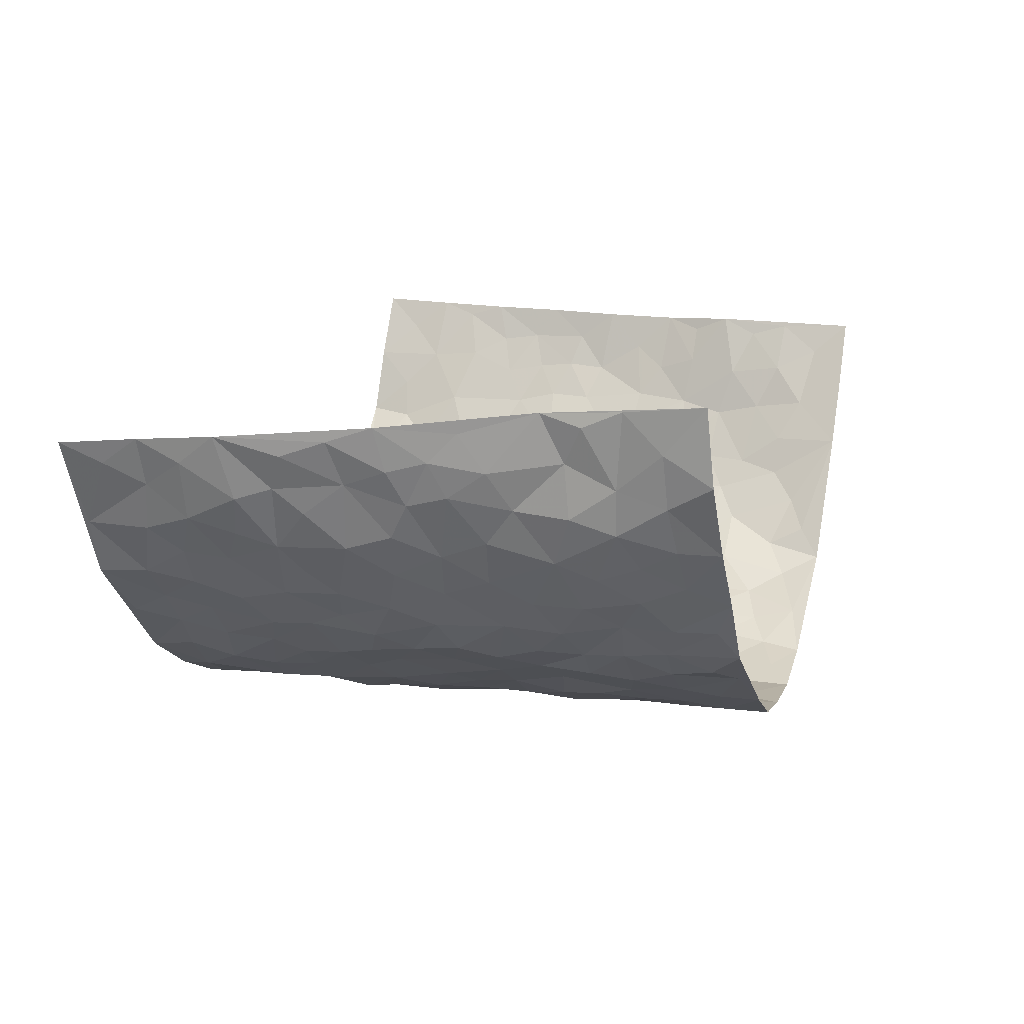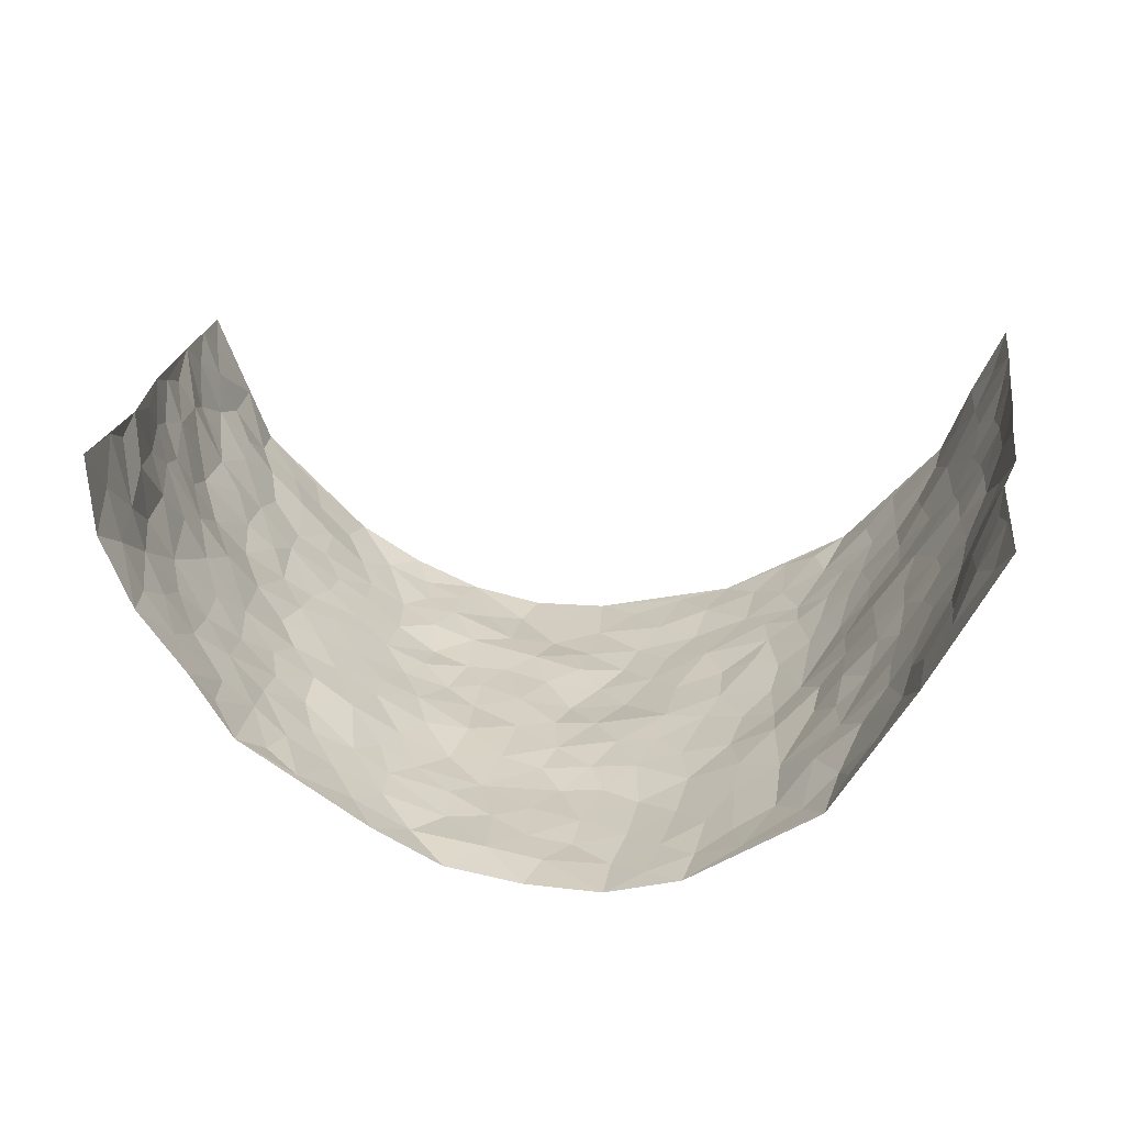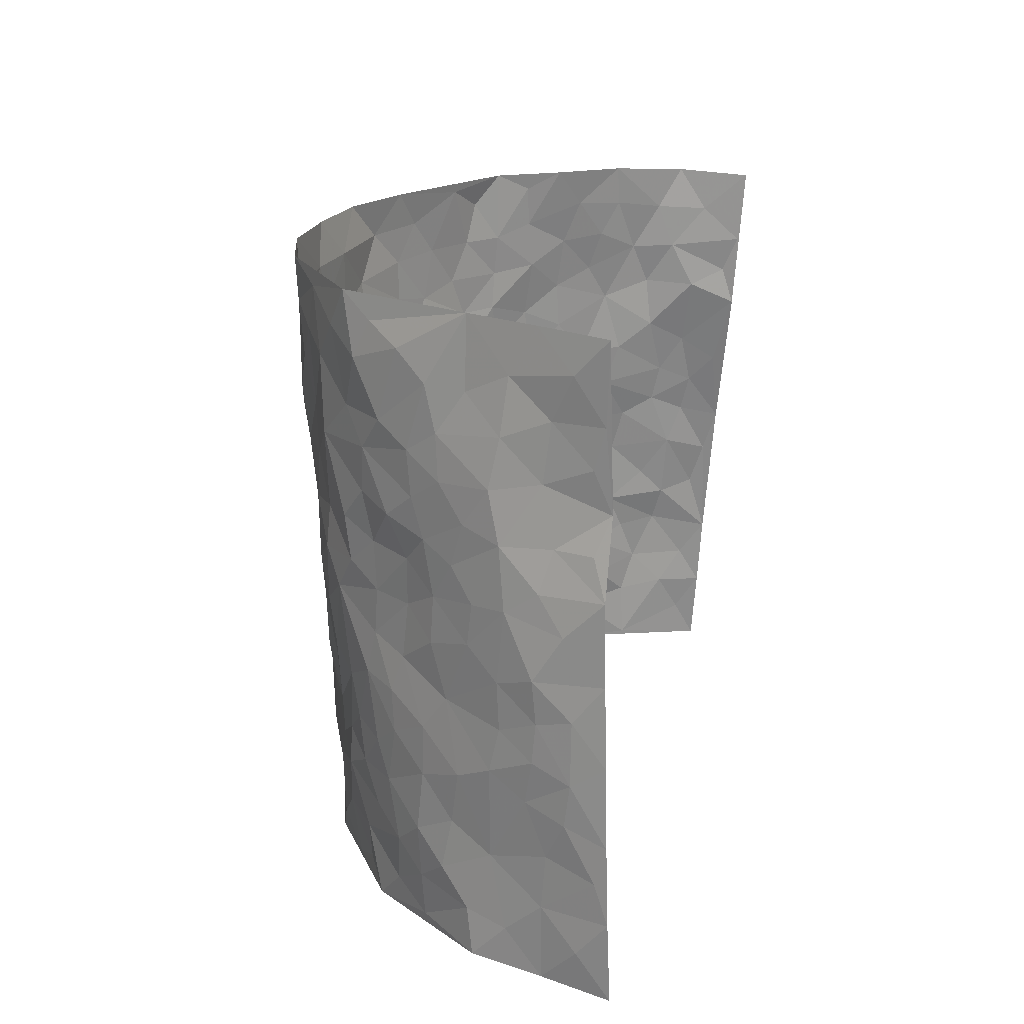
<metadata>
{"format":"obj","ext":"obj","renderer":"f3d","projection":"perspective","resolution":1024,"background":"white","views":[{"elev":13.3,"azim":105.8,"up":"+Z"},{"elev":22.6,"azim":-172.1,"up":"+Z"},{"elev":20.5,"azim":-79.0,"up":"+Y"}]}
</metadata>
<code>
v -0.7188 0.02293 0.3822
v -0.6886 1.015 0.3636
v 0.7336 -0.01581 0.3372
v 0.6421 0.9703 0.4235
v -0.6396 0.4074 0.2024
v -0.7089 0.5202 0.3669
v -0.6716 0.3745 0.2563
v -3.932e-05 0.000246 -0.2004
v -0.7157 0.2708 0.3734
v -0.6987 0.3567 0.317
v -0.6196 0.01507 0.1557
v -0.7187 0.1473 0.3772
v -0.5976 0.3051 0.1308
v -0.6664 0.01809 0.2708
v -0.6614 0.3053 0.2447
v -0.4542 0.007086 -0.02812
v -0.7095 0.2082 0.3554
v -0.285 0.1678 -0.1353
v -0.6329 0.3367 0.186
v -0.6689 0.1379 0.2708
v -0.6981 0.08338 0.3277
v -0.642 0.07883 0.2114
v -0.5806 0.1382 0.1011
v -0.61 0.08808 0.1461
v -0.6731 0.2253 0.2779
v -0.6929 0.2887 0.3077
v -0.6254 0.1914 0.1861
v -0.5857 0.2216 0.1185
v -0.6756 0.5053 0.2569
v -0.7136 0.3958 0.3711
v -0.573 1.01 0.1443
v -0.4874 0.2296 -0.003668
v 0.2571 0.1553 -0.1616
v -0.6834 0.7669 0.3697
v -0.3541 0.395 -0.1192
v -0.6199 0.7682 0.183
v -0.6192 0.8469 0.2
v -0.5082 0.451 0.02832
v -0.5169 0.6146 0.0386
v -0.4479 1.002 -0.06742
v -0.6888 0.706 0.3453
v -0.5564 0.5735 0.08737
v -0.3736 0.7557 -0.1235
v -0.4681 0.2865 -0.02551
v -0.4308 0.2298 -0.05627
v -0.4562 0.168 -0.0295
v -0.4207 0.6398 -0.08209
v -0.3551 0.5615 -0.13
v 0.1668 0.4712 -0.1951
v -0.3212 0.2225 -0.1192
v -0.2072 0.6085 -0.1871
v -0.3589 0.6309 -0.1223
v -0.2931 0.05878 -0.1294
v -0.5377 0.7198 0.05175
v -0.3786 0.1971 -0.09482
v -0.667 0.6353 0.2637
v -0.0374 0.3455 -0.2102
v 0.05828 0.337 -0.2052
v 0.2915 0.4496 -0.1501
v -0.09309 0.5485 -0.2051
v -0.1622 0.5542 -0.192
v 0.09266 0.6269 -0.2076
v -0.5489 0.3565 0.06669
v -0.6096 0.5877 0.1564
v -0.6757 0.827 0.3416
v -0.5052 0.1368 0.015
v -0.3468 0.0151 -0.08896
v -0.6385 0.4813 0.1986
v -0.5458 0.1815 0.05547
v -0.5387 0.02754 0.06366
v -0.2391 0.002493 -0.1481
v -0.5421 0.09772 0.05941
v -0.4932 0.06038 0.01128
v -0.4015 0.0416 -0.05661
v -0.4223 0.1082 -0.05509
v -0.6621 0.7027 0.2852
v -0.6832 0.891 0.359
v -0.6042 0.5225 0.1482
v -0.0007779 0.9945 -0.2269
v -0.6348 0.691 0.2013
v -0.5043 0.3232 0.01142
v -0.4636 0.4677 -0.02615
v 0.007185 0.5677 -0.2148
v -0.04775 0.4797 -0.2091
v 0.004924 0.4165 -0.2157
v -0.1215 0.1272 -0.1808
v -0.5034 0.6774 0.005856
v -0.6892 0.5813 0.3034
v -0.5966 0.7045 0.1407
v -0.4217 0.3014 -0.0661
v -0.5505 0.2774 0.06578
v -0.4556 0.6939 -0.04434
v -0.1689 0.4835 -0.1822
v -0.2573 0.4354 -0.1632
v -0.5491 0.6593 0.07162
v -0.009788 0.1148 -0.2046
v -0.3964 0.5128 -0.1006
v -0.3306 0.2896 -0.1195
v -0.236 0.5029 -0.1723
v -0.1774 0.3801 -0.1791
v -0.7071 0.6455 0.3646
v -0.5824 0.6352 0.1204
v -0.6451 0.5954 0.2105
v -0.3471 0.1124 -0.1035
v -0.4676 0.5398 -0.02077
v -0.5735 0.4176 0.109
v -0.1286 0.3221 -0.194
v -0.1477 0.248 -0.1872
v -0.4638 0.6178 -0.02557
v 0.1089 0.7264 -0.2104
v -0.002555 0.2121 -0.2045
v -0.07217 0.2705 -0.205
v 0.005504 0.2858 -0.2015
v -0.4059 0.3673 -0.08173
v -0.1932 0.1835 -0.1715
v -0.5553 0.4987 0.08249
v -0.4984 0.3894 0.006125
v -0.4546 0.3977 -0.04243
v -0.302 0.5246 -0.156
v -0.2547 0.3495 -0.1608
v -0.3455 0.4685 -0.1321
v -0.2208 0.2701 -0.1614
v -0.09008 0.4089 -0.2059
v -0.5124 0.54 0.03804
v -0.0916 0.1961 -0.1986
v -0.2069 0.09432 -0.155
v -0.3798 0.2608 -0.09157
v -0.6981 0.4563 0.3184
v -0.6744 0.4379 0.2627
v 0.09303 0.4198 -0.2004
v 0.2083 0.2357 -0.1784
v 0.08365 0.5135 -0.2057
v 0.02131 0.4842 -0.2112
v 0.1674 0.3904 -0.1926
v 0.6376 0.4863 0.1976
v 0.2201 0.4317 -0.1817
v 0.2666 0.3117 -0.171
v 0.1594 0.5645 -0.1907
v 0.1214 0.9958 -0.2051
v -0.2864 0.6189 -0.1623
v 0.3888 0.8772 -0.06315
v 0.436 0.994 -0.01217
v -0.2136 0.7784 -0.2043
v -0.05833 0.86 -0.2307
v -0.3106 0.3496 -0.1307
v -0.4277 0.5699 -0.07115
v -0.07275 0.05182 -0.1893
v -0.1542 0.02202 -0.168
v 0.1238 3.037e-05 -0.2013
v 0.01378 0.8565 -0.2219
v -0.01569 0.6955 -0.2268
v 0.4052 0.194 -0.09678
v 0.3348 0.2885 -0.1357
v 0.5256 0.5213 0.03028
v 0.4809 0.5435 -0.01939
v 0.4352 0.1321 -0.08074
v 0.4821 0.2233 -0.0299
v 0.3933 0.3589 -0.09002
v 0.02356 0.637 -0.2192
v -0.05826 0.624 -0.2167
v -0.1477 0.7257 -0.2218
v -0.08656 0.6888 -0.2241
v -0.06048 0.7867 -0.228
v -0.135 0.6302 -0.2059
v 0.0211 0.7705 -0.2206
v 0.2309 0.9961 -0.1472
v -0.01949 0.9226 -0.225
v -0.2639 0.8451 -0.1833
v -0.1976 0.8775 -0.2093
v -0.3045 0.7809 -0.1556
v -0.242 0.9962 -0.2005
v -0.2249 0.6939 -0.1904
v -0.3071 0.7 -0.1517
v -0.1406 0.8263 -0.2253
v -0.1228 0.995 -0.2318
v 0.2124 0.744 -0.1741
v 0.1733 0.6645 -0.1945
v 0.3108 0.5928 -0.1232
v 0.2547 0.5207 -0.1593
v 0.2574 0.6641 -0.1548
v 0.3937 0.7414 -0.07125
v 0.3306 0.6807 -0.1022
v 0.2744 0.7312 -0.145
v 0.06613 0.9266 -0.2063
v 0.07831 0.8203 -0.2113
v 0.1435 0.8564 -0.1981
v 0.2411 0.8713 -0.1566
v 0.3043 0.7907 -0.1236
v 0.2275 0.5933 -0.1697
v -0.6459 0.8835 0.2779
v -0.565 0.8283 0.0958
v -0.6442 0.7909 0.2656
v -0.6308 1.014 0.2544
v -0.6659 0.9558 0.3113
v -0.6144 0.9358 0.2119
v -0.5803 0.8981 0.1429
v -0.519 0.938 0.02856
v -0.5522 0.8972 0.07743
v -0.5717 0.758 0.1005
v -0.4973 0.8217 -0.005888
v -0.534 0.7906 0.04495
v -0.4663 0.9054 -0.04996
v -0.3733 0.8797 -0.1264
v -0.48 0.9657 -0.02006
v -0.4272 0.8198 -0.0725
v -0.4141 0.9388 -0.09695
v -0.3284 0.973 -0.147
v -0.464 0.7664 -0.03951
v -0.3097 0.9012 -0.1614
v -0.2548 0.9289 -0.1926
v 0.1534 0.7828 -0.1933
v 0.2454 0.8023 -0.1572
v 0.1847 0.9319 -0.1837
v 0.3659 0.8096 -0.08654
v 0.3153 0.8779 -0.1117
v 0.3469 0.9792 -0.07454
v 0.2726 0.9355 -0.1328
v 0.4023 0.9452 -0.04983
v 0.3614 0.4911 -0.1032
v 0.312 0.5267 -0.128
v 0.4457 0.6011 -0.04057
v 0.398 0.6612 -0.06434
v 0.3793 0.5854 -0.08363
v 0.3473 0.1885 -0.1358
v 0.45 0.3315 -0.05304
v 0.4257 0.5195 -0.05605
v 0.3373 0.3862 -0.1278
v -0.1249 0.9112 -0.2308
v -0.1821 0.9551 -0.2143
v 0.3158 0.1311 -0.1466
v 0.5505 0.009422 0.02466
v 0.2023 0.3307 -0.1868
v 0.2684 0.383 -0.1617
v 0.527 0.2428 0.01272
v 0.5781 0.987 0.1886
v 0.7161 0.2312 0.3558
v 0.4419 0.8083 -0.02201
v 0.6056 0.4798 0.1301
v 0.4397 0.743 -0.02613
v 0.692 0.478 0.3776
v 0.581 0.2875 0.08139
v 0.4687 0.4647 -0.03055
v 0.6427 0.3018 0.172
v 0.5107 0.412 0.0007162
v 0.4627 -0.002086 -0.06203
v 0.09047 0.2498 -0.1978
v 0.4746 0.07298 -0.05054
v 0.1353 0.3167 -0.1959
v 0.3979 0.2645 -0.09452
v 0.6892 0.2525 0.2547
v 0.5634 0.4561 0.06339
v 0.5246 0.07754 0.003368
v 0.4199 0.4232 -0.06619
v 0.5375 0.3668 0.03791
v 0.2829 0.2312 -0.1537
v 0.4482 0.2685 -0.0571
v 0.2618 0.07599 -0.1645
v 0.3568 -0.0002795 -0.1259
v 0.2437 5.73e-05 -0.1754
v 0.2014 0.1128 -0.1851
v 0.06912 0.1675 -0.208
v 0.1449 0.1879 -0.1929
v 0.5431 0.1418 0.0351
v 0.6402 0.4137 0.1762
v 0.6263 0.2129 0.1436
v 0.5735 0.07493 0.05815
v 0.5793 0.3783 0.08504
v 0.6056 0.3315 0.1254
v 0.6825 0.3118 0.273
v 0.607 0.5569 0.1643
v 0.5988 0.1387 0.09295
v 0.6382 0.1414 0.1524
v 0.6659 0.3558 0.2327
v 0.7025 0.3321 0.328
v 0.6717 0.4237 0.2834
v 0.5232 0.3082 0.01549
v 0.6727 0.0959 0.196
v 0.327 0.06108 -0.1444
v 0.3996 0.06602 -0.1098
v 0.07248 0.07547 -0.2042
v 0.145 0.07046 -0.2045
v 0.6479 0.7216 0.405
v 0.6318 0.07271 0.1152
v 0.5758 0.2094 0.06501
v 0.6979 0.405 0.3531
v 0.6773 0.4922 0.3079
v 0.6619 0.2405 0.1938
v 0.4883 0.1438 -0.02355
v 0.6383 -0.004734 0.1111
v 0.4672 0.3911 -0.03913
v 0.7166 0.04795 0.3053
v 0.7229 0.1084 0.3473
v 0.6801 0.1694 0.2175
v 0.6968 0.1104 0.2714
v 0.675 -0.001455 0.1997
v 0.7107 0.1723 0.3108
v 0.5663 0.5485 0.09477
v 0.5791 0.6245 0.1217
v 0.5169 0.6314 0.03451
v 0.6277 0.6761 0.2495
v 0.5403 0.7652 0.07965
v 0.6666 0.6015 0.3702
v 0.6108 0.6298 0.1912
v 0.6503 0.5799 0.2676
v 0.598 0.734 0.1642
v 0.6541 0.5166 0.2525
v 0.6701 0.5552 0.3242
v 0.6533 0.641 0.3096
v 0.5472 0.6866 0.08243
v 0.4999 0.72 0.02453
v 0.4623 0.6713 -0.01903
v 0.625 0.834 0.289
v 0.5744 0.8617 0.1591
v 0.626 0.7624 0.2406
v 0.6324 0.7565 0.3272
v 0.6101 0.8314 0.2161
v 0.6449 0.8462 0.4114
v 0.5737 0.7944 0.1354
v 0.6477 0.7852 0.3851
v 0.5861 0.9201 0.1901
v 0.6295 0.9798 0.3015
v 0.5028 0.9905 0.09052
v 0.6173 0.9099 0.2629
v 0.6355 0.9054 0.3481
v 0.5409 0.9264 0.1231
v 0.4802 0.8959 0.03572
v 0.4379 0.8774 -0.01507
v 0.4722 0.9641 0.0362
v 0.4917 0.8159 0.04069
v 0.5342 0.8539 0.09336
f 29 6 128
f 12 21 20
f 26 10 9
f 55 45 46
f 27 19 15
f 26 9 17
f 101 6 88
f 12 1 21
f 7 15 19
f 125 86 96
f 84 123 85
f 129 29 128
f 25 27 15
f 12 20 17
f 73 75 66
f 22 14 11
f 26 17 25
f 9 12 17
f 25 15 26
f 5 129 7
f 52 146 48
f 55 18 50
f 7 19 5
f 20 27 25
f 124 82 105
f 41 76 34
f 20 14 22
f 14 20 21
f 14 21 1
f 24 22 11
f 24 27 22
f 72 66 69
f 69 32 91
f 70 24 11
f 24 23 27
f 17 20 25
f 27 20 22
f 10 15 7
f 10 26 15
f 23 28 27
f 27 13 19
f 28 23 69
f 13 27 28
f 119 121 94
f 10 7 129
f 6 30 128
f 9 10 30
f 36 192 80
f 80 102 89
f 118 81 44
f 64 103 78
f 115 126 86
f 45 32 46
f 91 63 13
f 129 68 29
f 95 87 54
f 95 54 199
f 202 40 204
f 82 97 105
f 29 88 6
f 18 55 104
f 148 126 71
f 38 82 124
f 50 18 122
f 117 82 38
f 5 19 106
f 82 117 118
f 80 64 102
f 127 45 55
f 194 77 190
f 98 35 114
f 39 124 105
f 127 50 98
f 106 19 13
f 66 75 46
f 39 95 42
f 63 117 38
f 95 89 102
f 101 56 76
f 51 140 99
f 18 53 126
f 62 83 132
f 45 127 90
f 112 113 57
f 103 29 68
f 130 85 58
f 109 39 105
f 35 94 121
f 113 246 58
f 151 165 163
f 120 100 94
f 114 127 98
f 192 190 65
f 95 39 87
f 36 191 37
f 67 104 74
f 56 101 88
f 13 63 106
f 192 34 76
f 268 241 243
f 108 115 125
f 93 84 60
f 133 84 85
f 156 288 157
f 101 76 41
f 80 103 64
f 105 97 146
f 99 61 51
f 92 109 47
f 125 96 111
f 158 227 153
f 75 104 55
f 69 66 32
f 81 91 32
f 106 78 68
f 42 64 78
f 77 34 65
f 24 70 72
f 75 73 16
f 16 71 67
f 2 34 77
f 13 28 91
f 103 56 88
f 56 80 76
f 72 69 23
f 11 16 70
f 16 73 70
f 16 67 74
f 115 18 126
f 24 72 23
f 73 72 70
f 16 74 75
f 72 73 66
f 32 45 44
f 84 83 60
f 66 46 32
f 78 106 116
f 117 63 81
f 67 53 104
f 103 68 78
f 69 91 28
f 36 80 89
f 106 38 116
f 106 68 5
f 81 118 117
f 62 132 138
f 32 44 81
f 53 67 71
f 57 58 85
f 123 100 107
f 93 60 61
f 33 230 224
f 8 96 147
f 132 133 130
f 140 48 119
f 93 100 123
f 122 98 50
f 164 60 160
f 53 71 126
f 125 112 108
f 193 194 195
f 75 55 46
f 63 91 81
f 56 103 80
f 196 198 31
f 18 104 53
f 121 48 97
f 38 106 63
f 118 97 82
f 97 35 121
f 51 172 140
f 130 134 49
f 87 39 109
f 288 252 263
f 97 114 35
f 47 43 92
f 57 113 58
f 248 130 58
f 34 101 41
f 114 90 127
f 116 124 42
f 145 94 35
f 118 114 97
f 167 79 175
f 98 145 35
f 85 123 57
f 43 47 52
f 199 36 89
f 42 78 116
f 159 83 62
f 88 29 103
f 74 104 75
f 118 44 90
f 173 140 172
f 42 95 102
f 190 192 37
f 65 190 77
f 89 95 199
f 125 111 112
f 92 87 109
f 18 115 122
f 177 180 176
f 112 57 107
f 109 105 146
f 93 94 100
f 285 286 275
f 96 86 147
f 137 232 131
f 57 123 107
f 87 92 208
f 49 134 136
f 132 130 49
f 161 164 162
f 50 127 55
f 122 108 107
f 122 107 100
f 48 140 52
f 118 90 114
f 99 119 94
f 123 84 93
f 36 37 192
f 48 121 119
f 120 122 100
f 39 42 124
f 38 124 116
f 248 58 246
f 44 45 90
f 98 122 120
f 146 52 47
f 94 93 99
f 168 209 170
f 212 183 188
f 202 197 200
f 42 102 64
f 107 108 112
f 99 93 61
f 8 280 96
f 112 111 113
f 125 115 86
f 115 108 122
f 128 30 10
f 5 68 129
f 10 129 128
f 132 49 138
f 83 84 133
f 130 133 85
f 83 133 132
f 248 134 130
f 156 152 224
f 151 110 165
f 212 186 211
f 153 224 249
f 254 251 244
f 246 261 262
f 225 158 249
f 49 136 179
f 185 184 150
f 214 188 181
f 181 188 182
f 161 163 174
f 143 170 172
f 110 211 185
f 184 79 167
f 174 228 169
f 62 110 159
f 163 150 144
f 210 169 229
f 170 143 168
f 176 211 110
f 98 120 145
f 94 145 120
f 48 146 97
f 109 146 47
f 148 86 126
f 147 86 148
f 71 8 148
f 8 147 148
f 244 276 254
f 232 136 134
f 174 143 161
f 60 83 160
f 163 162 151
f 159 160 83
f 261 281 262
f 259 281 149
f 219 220 59
f 246 113 111
f 33 255 131
f 157 256 152
f 137 255 153
f 230 278 279
f 262 260 33
f 154 155 242
f 131 255 137
f 248 131 232
f 281 280 149
f 259 258 278
f 220 179 59
f 159 151 160
f 162 160 151
f 164 61 60
f 228 174 144
f 144 174 163
f 159 110 151
f 161 172 164
f 186 184 185
f 161 162 163
f 61 164 51
f 160 162 164
f 187 217 213
f 150 163 165
f 205 202 200
f 79 184 139
f 170 43 173
f 174 169 143
f 161 143 172
f 167 144 150
f 176 180 183
f 172 170 173
f 223 226 221
f 185 150 165
f 99 140 119
f 207 206 203
f 172 51 164
f 43 52 173
f 173 52 140
f 167 175 228
f 228 229 169
f 210 168 169
f 177 110 62
f 189 138 179
f 62 138 177
f 136 232 233
f 181 182 222
f 150 184 167
f 178 180 189
f 49 179 138
f 177 138 189
f 180 178 182
f 178 179 220
f 307 308 304
f 222 223 221
f 215 187 188
f 176 183 212
f 187 213 186
f 214 215 188
f 185 211 186
f 237 181 239
f 182 188 183
f 110 185 165
f 216 215 141
f 211 176 212
f 182 183 180
f 176 110 177
f 213 184 186
f 178 189 179
f 177 189 180
f 195 190 37
f 197 198 200
f 195 194 190
f 34 192 65
f 80 192 76
f 37 196 195
f 194 2 77
f 193 2 194
f 196 37 191
f 31 193 195
f 198 196 191
f 31 195 196
f 199 201 191
f 197 204 31
f 198 191 201
f 31 198 197
f 201 199 54
f 36 199 191
f 54 208 201
f 208 43 205
f 208 54 87
f 198 201 200
f 206 205 203
f 43 170 203
f 210 207 209
f 40 202 206
f 31 204 40
f 197 202 204
f 208 205 200
f 43 203 205
f 205 206 202
f 203 209 207
f 171 40 207
f 40 206 207
f 208 200 201
f 43 208 92
f 170 209 203
f 168 143 169
f 207 210 171
f 168 210 209
f 188 187 212
f 212 187 186
f 166 139 213
f 184 213 139
f 237 214 181
f 215 214 141
f 216 141 218
f 213 217 166
f 142 166 216
f 217 216 166
f 187 215 217
f 216 217 215
f 237 141 214
f 142 216 218
f 223 222 182
f 179 136 59
f 223 220 219
f 267 238 251
f 237 327 141
f 223 182 178
f 158 290 253
f 220 223 178
f 59 233 227
f 233 59 136
f 248 246 131
f 153 249 158
f 251 254 267
f 223 219 226
f 111 261 246
f 297 251 238
f 276 256 157
f 167 228 144
f 229 228 175
f 175 171 229
f 229 171 210
f 260 257 33
f 265 271 272
f 266 289 283
f 269 243 250
f 249 224 152
f 266 283 271
f 227 233 137
f 253 227 158
f 325 313 320
f 135 264 275
f 310 329 239
f 270 298 297
f 249 256 225
f 275 273 269
f 311 222 221
f 155 154 299
f 234 276 157
f 310 311 299
f 222 239 181
f 221 226 155
f 266 263 252
f 242 290 244
f 264 273 275
f 273 264 243
f 242 244 154
f 276 290 225
f 288 234 157
f 240 282 302
f 275 286 306
f 225 290 158
f 234 263 284
f 241 254 276
f 233 232 137
f 137 153 227
f 264 135 238
f 244 251 154
f 260 259 257
f 227 253 219
f 33 224 255
f 154 297 299
f 240 302 307
f 297 154 251
f 264 268 243
f 253 226 219
f 271 284 263
f 277 294 293
f 290 242 253
f 241 234 284
f 59 227 219
f 242 155 226
f 252 245 231
f 157 152 156
f 257 230 33
f 152 256 249
f 278 230 257
f 262 33 131
f 224 153 255
f 259 278 257
f 134 248 232
f 230 279 224
f 96 261 111
f 261 96 280
f 280 281 261
f 246 262 131
f 252 247 245
f 268 267 241
f 283 277 272
f 288 247 252
f 275 274 285
f 295 291 294
f 267 268 264
f 263 234 288
f 309 310 299
f 290 276 244
f 283 272 271
f 267 254 241
f 265 243 241
f 236 240 285
f 297 238 270
f 303 305 298
f 241 276 234
f 221 155 299
f 272 277 293
f 250 243 287
f 286 285 240
f 284 271 265
f 271 263 266
f 295 3 291
f 225 256 276
f 241 284 265
f 289 266 231
f 3 292 291
f 321 235 323
f 293 294 296
f 279 278 258
f 245 279 258
f 279 156 224
f 260 281 259
f 280 8 149
f 262 281 260
f 231 266 252
f 267 264 238
f 306 304 270
f 283 289 295
f 243 269 273
f 236 269 250
f 294 292 296
f 274 236 285
f 269 274 275
f 250 287 293
f 245 289 231
f 236 274 269
f 156 279 247
f 242 226 253
f 247 279 245
f 243 265 287
f 288 156 247
f 265 272 293
f 296 292 236
f 293 287 265
f 295 294 277
f 277 283 295
f 236 250 296
f 289 3 295
f 292 294 291
f 293 296 250
f 300 304 308
f 325 320 235
f 329 330 326
f 270 304 303
f 270 303 298
f 309 305 301
f 135 306 270
f 299 297 298
f 298 309 299
f 238 135 270
f 300 314 305
f 303 300 305
f 304 306 307
f 300 303 304
f 282 319 315
f 322 325 235
f 275 306 135
f 307 306 286
f 240 307 286
f 308 307 302
f 302 282 308
f 308 282 315
f 305 309 298
f 310 309 301
f 310 301 329
f 310 239 311
f 222 311 239
f 299 311 221
f 319 312 315
f 312 323 316
f 301 305 318
f 305 314 316
f 300 308 315
f 316 314 312
f 312 314 315
f 315 314 300
f 323 312 324
f 316 313 318
f 282 4 317
f 330 313 325
f 4 321 324
f 235 320 323
f 282 317 319
f 312 319 317
f 326 325 322
f 316 320 313
f 316 318 305
f 142 218 327
f 327 218 141
f 316 323 320
f 324 312 317
f 4 324 317
f 321 323 324
f 318 313 330
f 328 326 322
f 326 327 329
f 329 327 237
f 326 328 327
f 322 142 328
f 327 328 142
f 329 237 239
f 301 318 330
f 326 330 325
f 330 329 301

</code>
